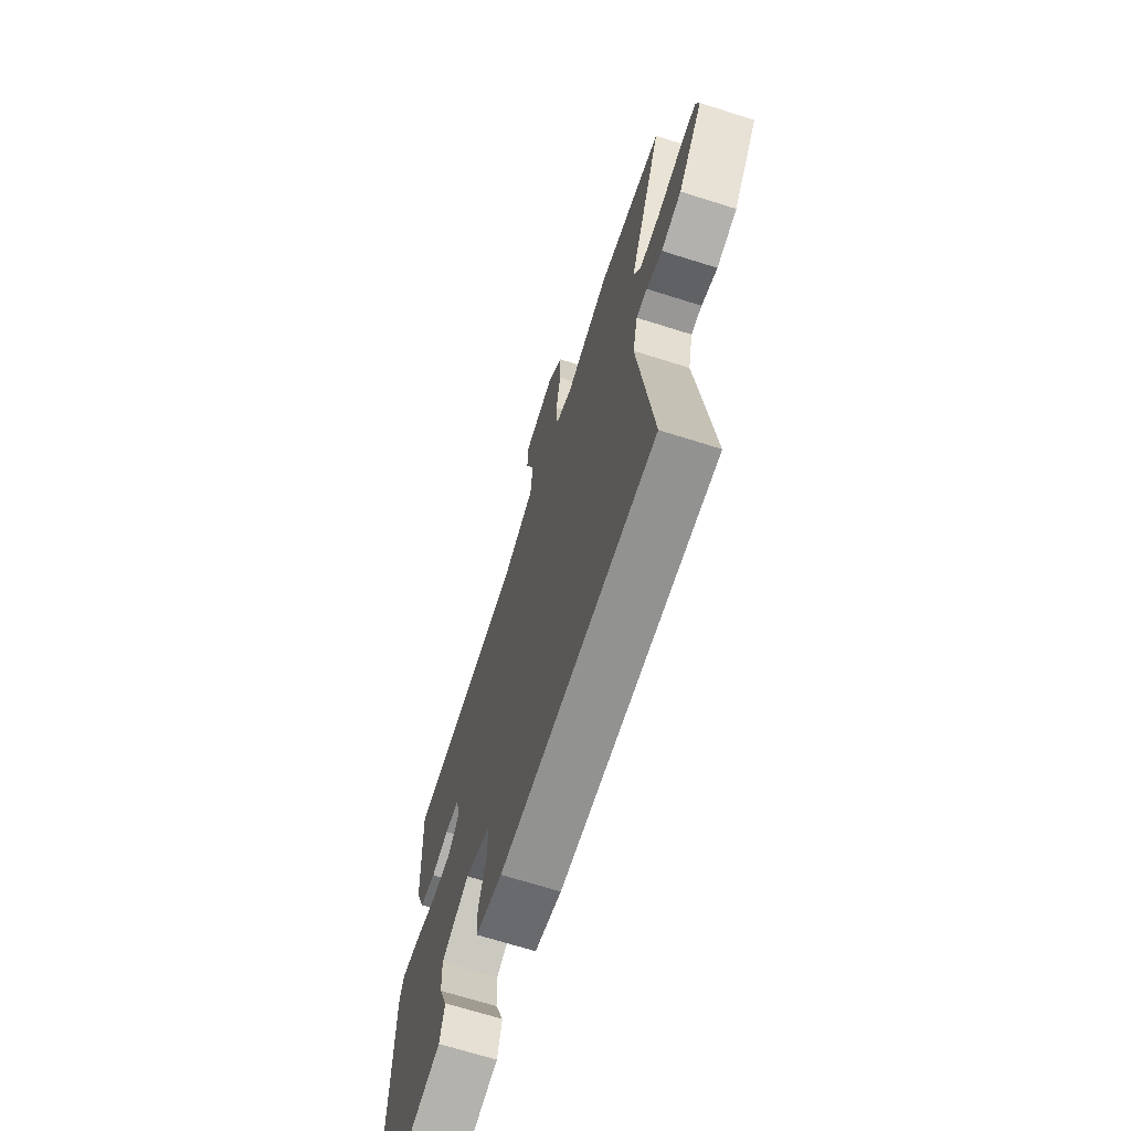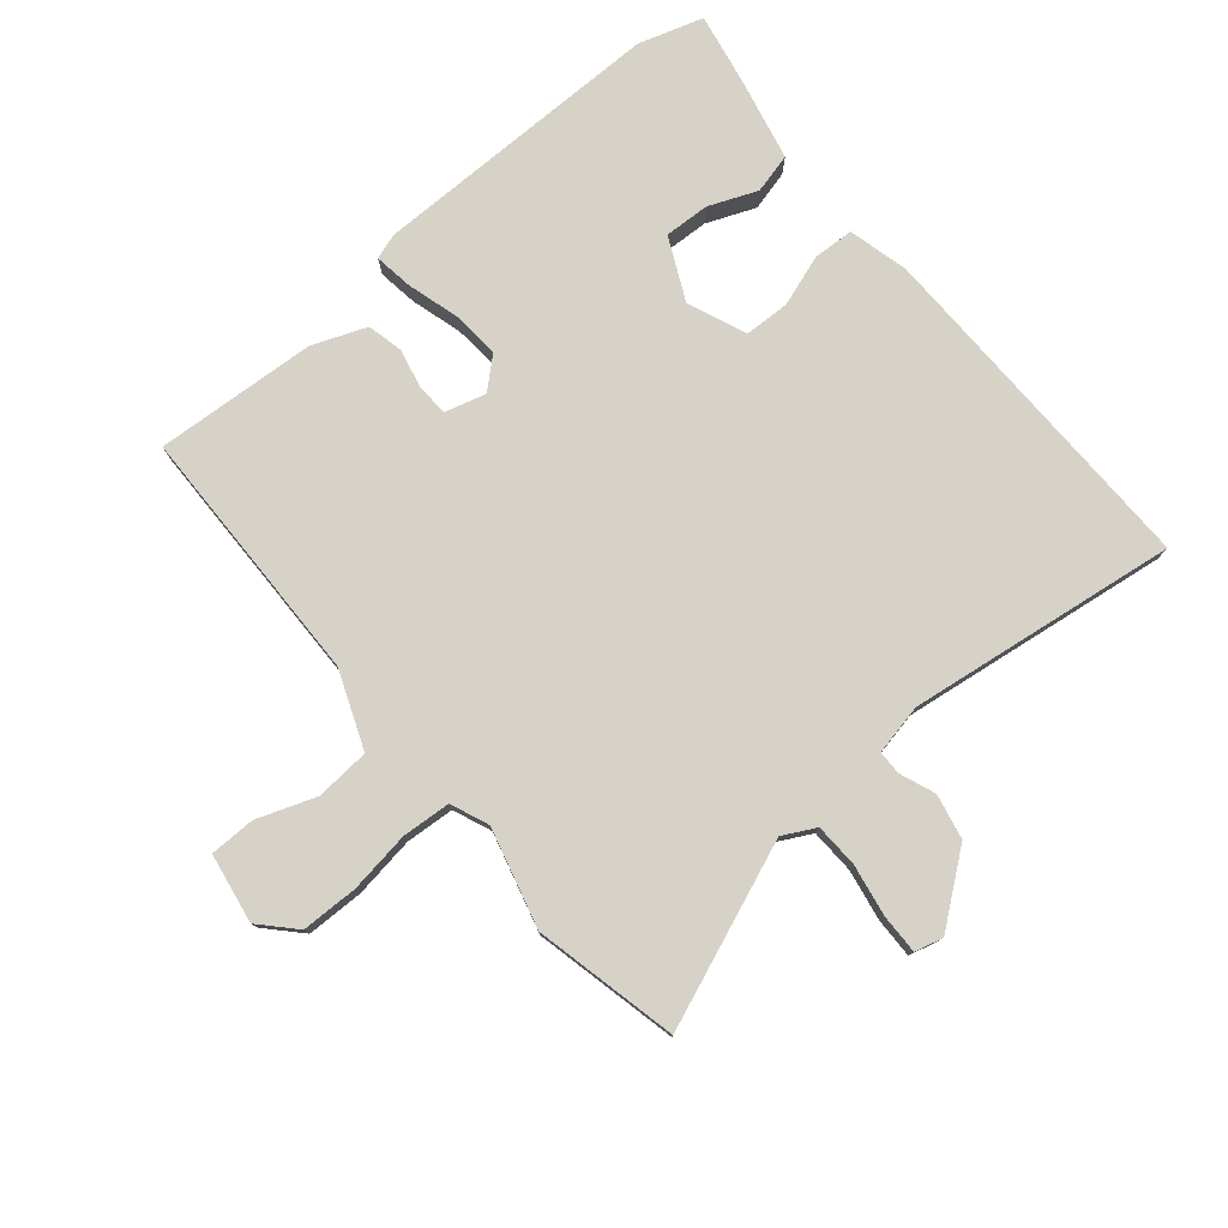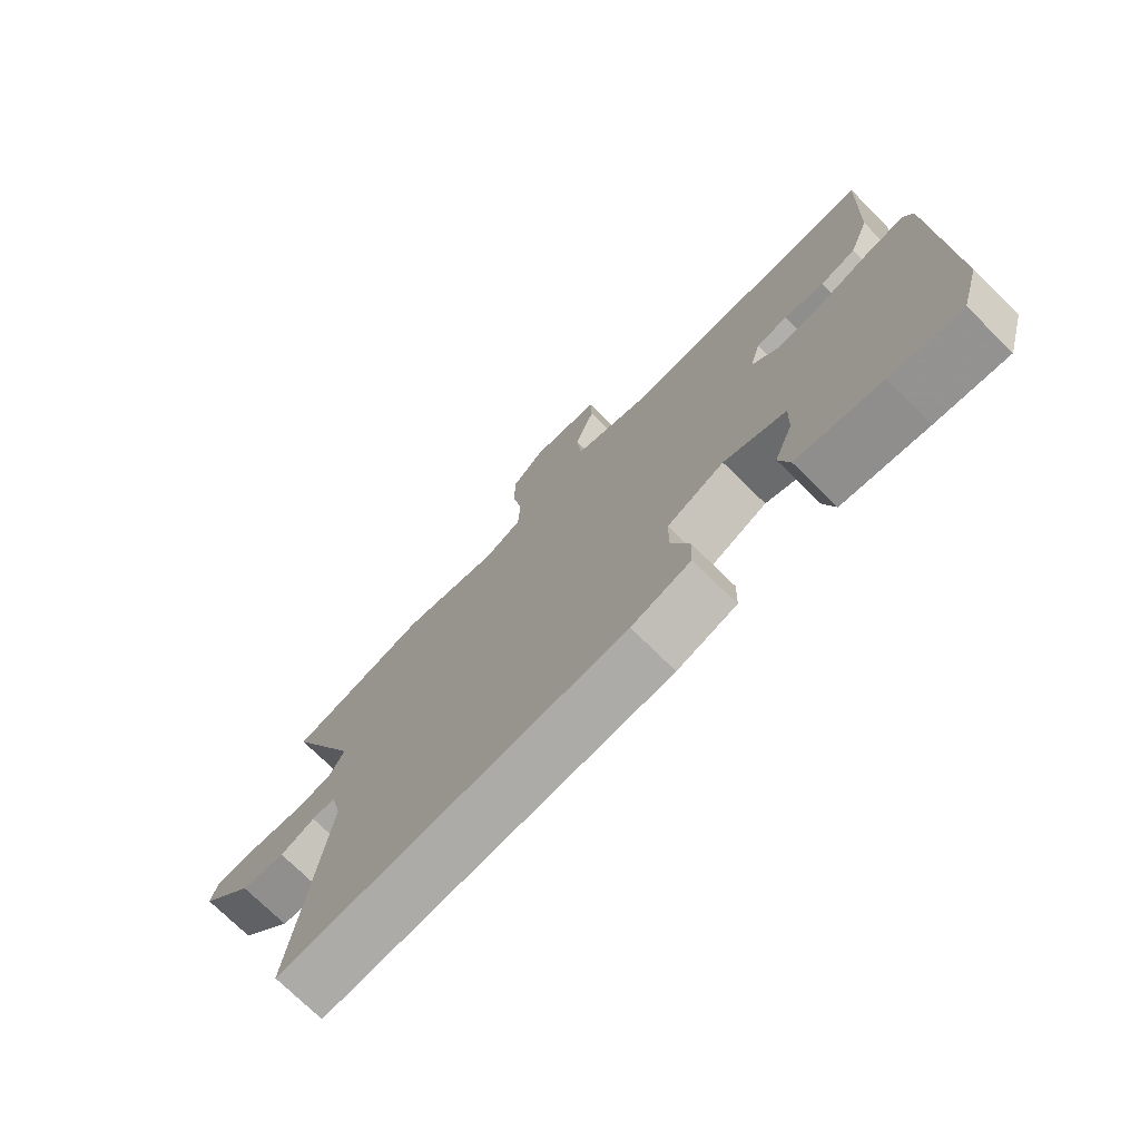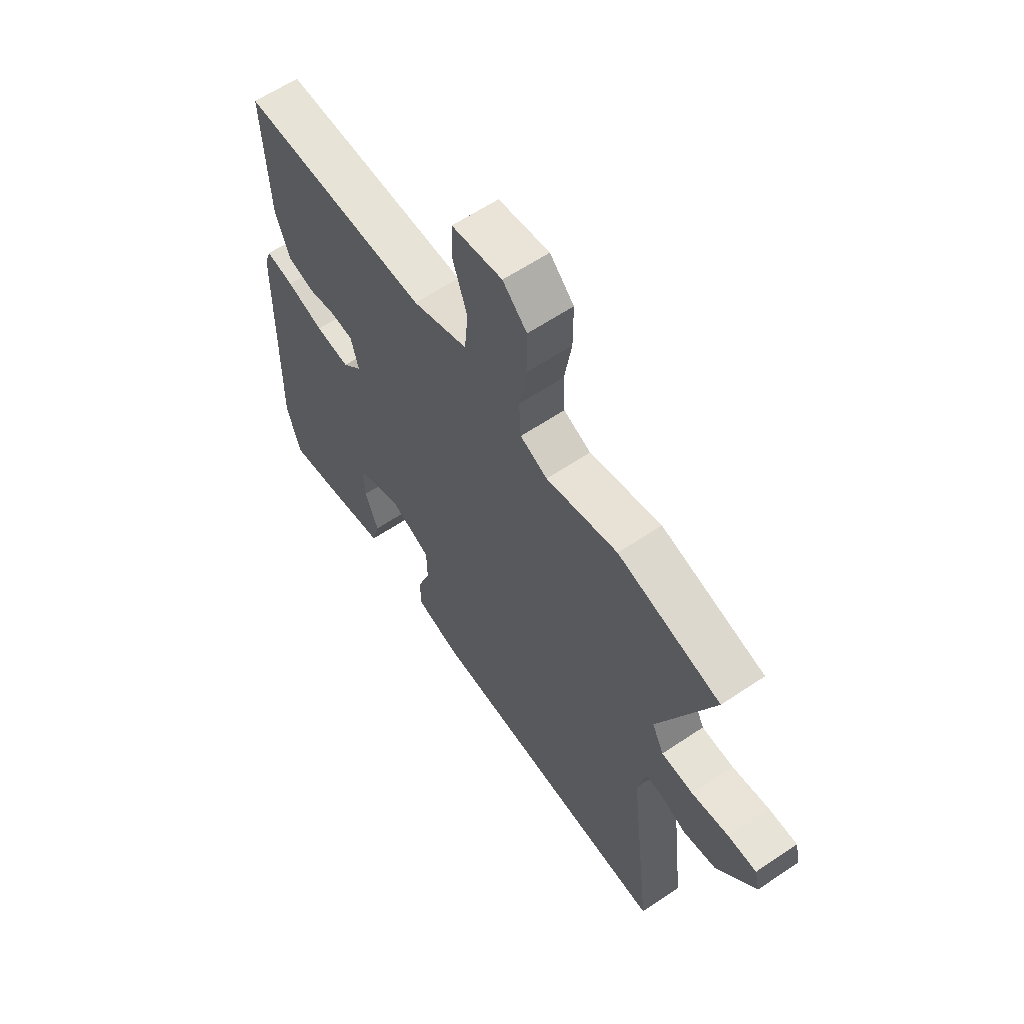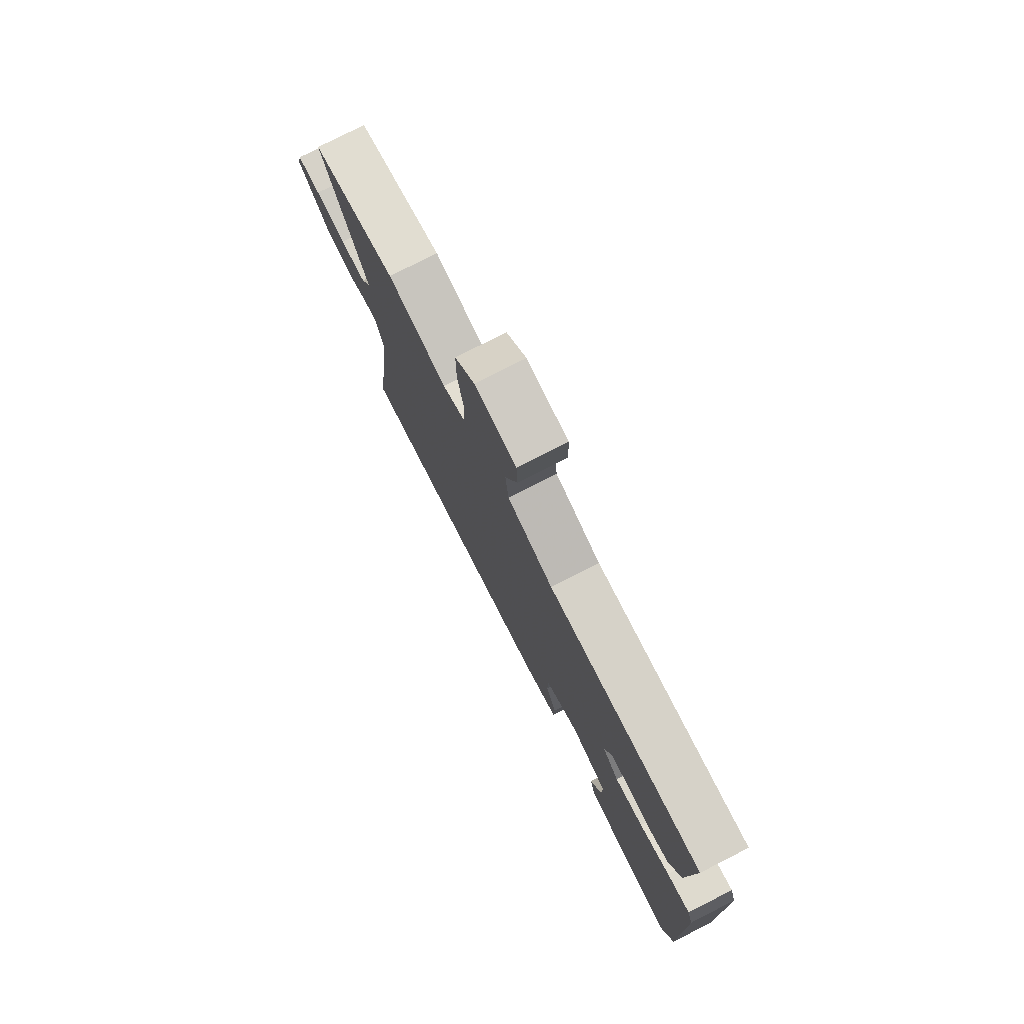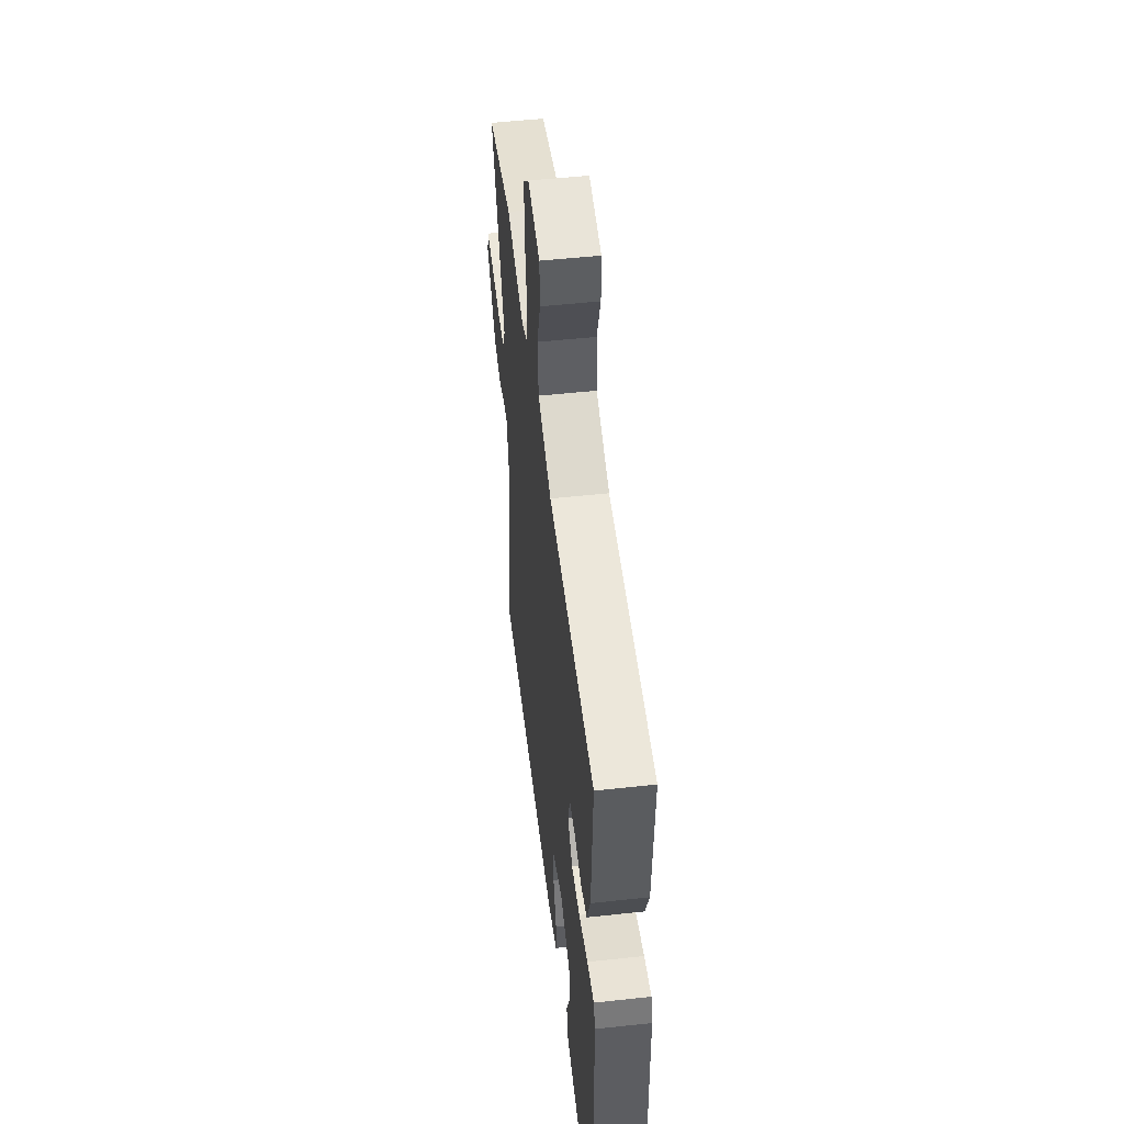
<metadata>
{"format":"obj","ext":"obj","renderer":"f3d","projection":"perspective","resolution":1024,"background":"white","views":[{"elev":-68.3,"azim":72.4,"up":"+Z"},{"elev":78.2,"azim":51.1,"up":"+Y"},{"elev":-74.6,"azim":-134.4,"up":"+Z"},{"elev":61.5,"azim":55.6,"up":"+Z"},{"elev":77.8,"azim":-117.0,"up":"+Z"},{"elev":52.0,"azim":-96.7,"up":"+Z"}]}
</metadata>
<code>
v 0.413 0.07 0.521
v 0.64 0.07 0.466
v 0.52 0.07 0.178
v 0.546 0.07 0.126
v 0.616 0.07 0.122
v 0.698 0.07 0.135
v 0.761 0.07 0.135
v 0.772 0.07 0.09
v 0.685 0.07 -0.018
v 0.613 0.07 -0.032
v 0.557 0.07 -0.009
v 0.519 0.07 -0.009
v 0.501 0.07 -0.089
v 0.551 0.07 -0.518
v -0.004 0.07 -0.498
v -0.099 0.07 -0.472
v -0.101 0.07 -0.408
v -0.072 0.07 -0.327
v -0.073 0.07 -0.255
v -0.165 0.07 -0.215
v -0.264 0.07 -0.26
v -0.262 0.07 -0.332
v -0.232 0.07 -0.409
v -0.249 0.07 -0.472
v -0.383 0.07 -0.499
v -0.495 0.07 -0.518
v -0.525 0.07 -0.415
v -0.516 0.07 0.053
v -0.502 0.07 0.093
v -0.44 0.07 0.083
v -0.359 0.07 0.058
v -0.283 0.07 0.051
v -0.24 0.07 0.097
v -0.257 0.07 0.162
v -0.307 0.07 0.166
v -0.37 0.07 0.153
v -0.427 0.07 0.167
v -0.459 0.07 0.253
v -0.471 0.07 0.51
v -0.057 0.07 0.51
v 0.065 0.07 0.556
v 0.073 0.07 0.642
v 0.041 0.07 0.736
v 0.043 0.07 0.808
v 0.154 0.07 0.825
v 0.207 0.07 0.773
v 0.207 0.07 0.683
v 0.191 0.07 0.585
v 0.195 0.07 0.508
v 0.255 0.07 0.482
v 0.413 0 0.521
v 0.64 0 0.466
v 0.52 0 0.178
v 0.546 0 0.126
v 0.616 0 0.122
v 0.698 0 0.135
v 0.761 0 0.135
v 0.772 0 0.09
v 0.685 0 -0.018
v 0.613 0 -0.032
v 0.557 0 -0.009
v 0.519 0 -0.009
v 0.501 0 -0.089
v 0.551 0 -0.518
v -0.004 0 -0.498
v -0.099 0 -0.472
v -0.101 0 -0.408
v -0.072 0 -0.327
v -0.073 0 -0.255
v -0.165 0 -0.215
v -0.264 0 -0.26
v -0.262 0 -0.332
v -0.232 0 -0.409
v -0.249 0 -0.472
v -0.383 0 -0.499
v -0.495 0 -0.518
v -0.525 0 -0.415
v -0.516 0 0.053
v -0.502 0 0.093
v -0.44 0 0.083
v -0.359 0 0.058
v -0.283 0 0.051
v -0.24 0 0.097
v -0.257 0 0.162
v -0.307 0 0.166
v -0.37 0 0.153
v -0.427 0 0.167
v -0.459 0 0.253
v -0.471 0 0.51
v -0.057 0 0.51
v 0.065 0 0.556
v 0.073 0 0.642
v 0.041 0 0.736
v 0.043 0 0.808
v 0.154 0 0.825
v 0.207 0 0.773
v 0.207 0 0.683
v 0.191 0 0.585
v 0.195 0 0.508
v 0.255 0 0.482
f 46 47 48
f 45 46 48
f 44 45 48
f 43 44 48
f 42 43 48
f 41 42 48 49
f 40 41 49 50
f 39 40 50
f 38 39 50
f 37 38 50
f 36 37 50
f 35 36 50
f 29 30 31
f 28 29 31
f 27 28 31
f 26 27 31
f 25 26 31
f 24 25 31
f 22 23 24
f 22 24 31
f 21 22 31 32
f 16 17 18
f 15 16 18
f 14 15 18
f 13 14 18
f 12 13 18 19
f 9 10 11
f 8 9 11
f 7 8 11
f 6 7 11
f 5 6 11
f 4 5 11 12
f 12 19 20
f 4 12 20
f 3 4 20
f 1 2 3
f 50 1 3
f 35 50 3
f 34 35 3
f 20 21 32 33
f 33 34 3
f 3 20 33
f 98 97 96
f 98 96 95
f 98 95 94
f 98 94 93
f 98 93 92
f 99 98 92 91
f 100 99 91 90
f 100 90 89
f 100 89 88
f 100 88 87
f 100 87 86
f 100 86 85
f 81 80 79
f 81 79 78
f 81 78 77
f 81 77 76
f 81 76 75
f 81 75 74
f 74 73 72
f 81 74 72
f 82 81 72 71
f 68 67 66
f 68 66 65
f 68 65 64
f 68 64 63
f 69 68 63 62
f 61 60 59
f 61 59 58
f 61 58 57
f 61 57 56
f 61 56 55
f 62 61 55 54
f 70 69 62
f 70 62 54
f 70 54 53
f 53 52 51
f 53 51 100
f 53 100 85
f 53 85 84
f 83 82 71 70
f 53 84 83
f 83 70 53
f 1 51 52 2
f 2 52 53 3
f 3 53 54 4
f 4 54 55 5
f 5 55 56 6
f 6 56 57 7
f 7 57 58 8
f 8 58 59 9
f 9 59 60 10
f 10 60 61 11
f 11 61 62 12
f 12 62 63 13
f 13 63 64 14
f 14 64 65 15
f 15 65 66 16
f 16 66 67 17
f 17 67 68 18
f 18 68 69 19
f 19 69 70 20
f 20 70 71 21
f 21 71 72 22
f 22 72 73 23
f 23 73 74 24
f 24 74 75 25
f 25 75 76 26
f 26 76 77 27
f 27 77 78 28
f 28 78 79 29
f 29 79 80 30
f 30 80 81 31
f 31 81 82 32
f 32 82 83 33
f 33 83 84 34
f 34 84 85 35
f 35 85 86 36
f 36 86 87 37
f 37 87 88 38
f 38 88 89 39
f 39 89 90 40
f 40 90 91 41
f 41 91 92 42
f 42 92 93 43
f 43 93 94 44
f 44 94 95 45
f 45 95 96 46
f 46 96 97 47
f 47 97 98 48
f 48 98 99 49
f 49 99 100 50
f 50 100 51 1

</code>
